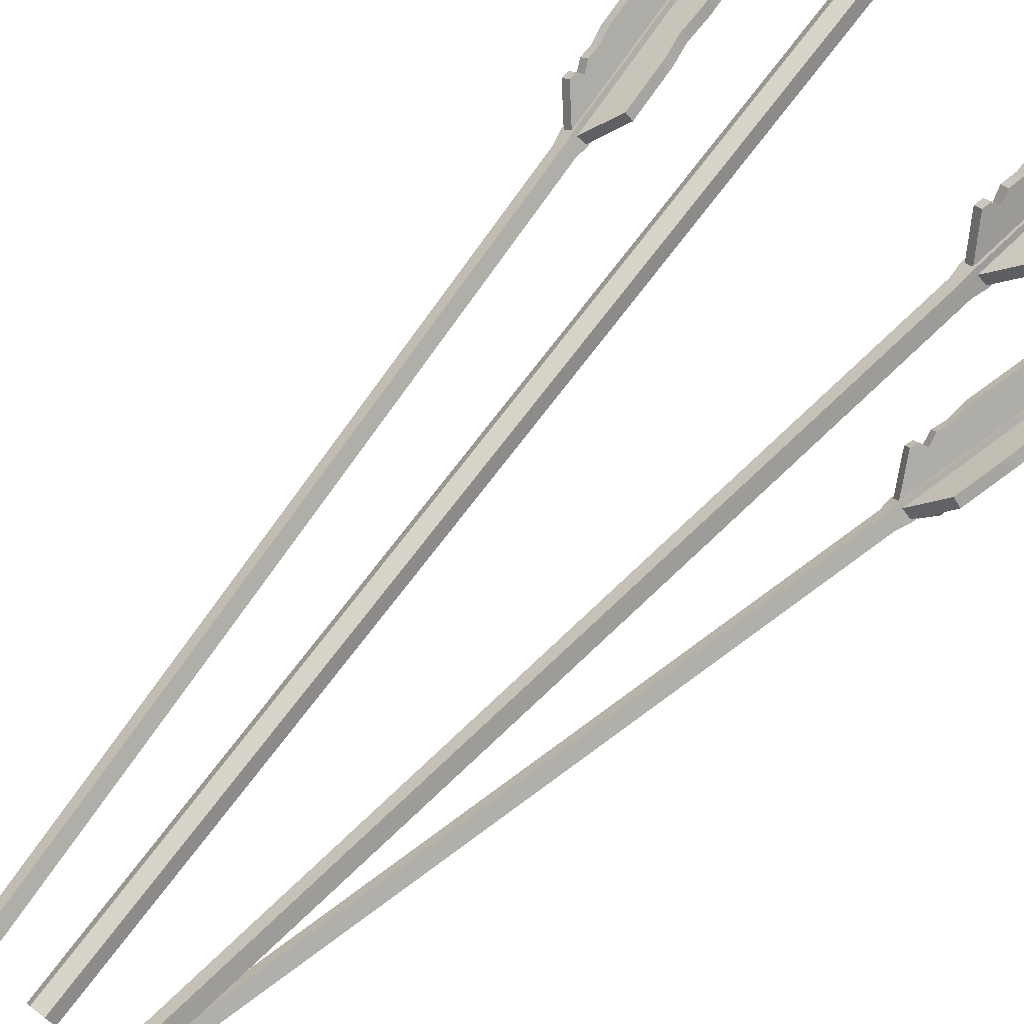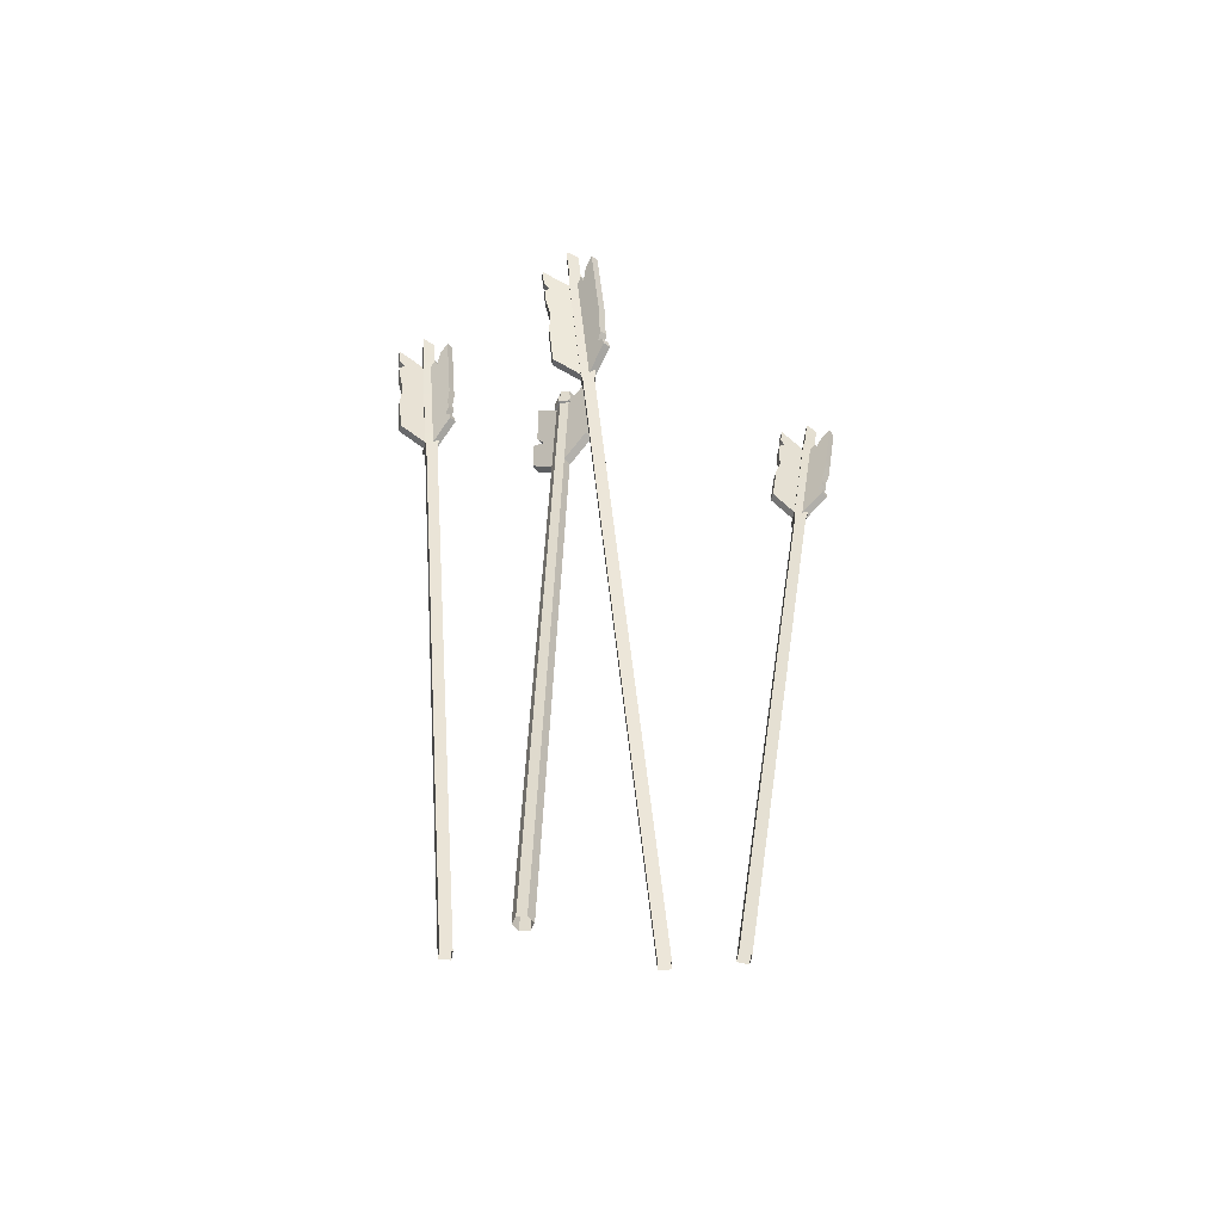
<metadata>
{"format":"obj","ext":"obj","renderer":"f3d","projection":"perspective","resolution":1024,"background":"white","views":[{"elev":76.8,"azim":43.0,"up":"+Z"},{"elev":-48.3,"azim":119.7,"up":"+Y"}]}
</metadata>
<code>
v -6.869 81.06 10.38
v -7.9 80.97 10.24
v -8.3 80.95 9.28
v -7.667 81.03 8.451
v -6.636 81.12 8.588
v -6.236 81.13 9.553
v -7.268 81.04 9.416
v -5.525 66.13 10.08
v -6.557 66.04 9.939
v -6.956 66.03 8.974
v -6.324 66.1 8.146
v -5.292 66.19 8.283
v -4.893 66.21 9.248
v -6.002 78.53 9.5
v -6.635 78.46 10.33
v -7.666 78.37 10.19
v -8.066 78.35 9.226
v -7.433 78.43 8.398
v -6.402 78.52 8.535
v -7.272 81.17 13.35
v -8.304 81.08 13.21
v -7.194 68.75 12.96
v -6.162 68.84 13.1
v -7.301 81.33 5.492
v -6.269 81.42 5.629
v -5.16 69.09 5.377
v -6.191 69 5.24
v -6.748 79.72 10.35
v -7.779 79.63 10.22
v -8.179 79.61 9.252
v -7.546 79.68 8.424
v -6.515 79.77 8.561
v -6.115 79.79 9.526
v -6.297 72.52 11.69
v -7.329 72.43 11.55
v -7.01 71.08 10.04
v -7.409 71.06 9.077
v -6.777 71.14 8.249
v -6.689 74.48 5.388
v -5.658 74.57 5.525
v -5.745 71.23 8.386
v -5.346 71.24 9.351
v -5.978 71.17 10.18
v -6.625 74.42 12.92
v -7.657 74.33 12.78
v -7.63 73.28 13.27
v -6.598 73.37 13.4
v -7.103 79.13 5.447
v -6.071 79.22 5.584
v -6.018 76.44 7.01
v -5.919 78.17 5.124
v -6.95 78.08 4.987
v -7.05 76.35 6.873
v -5.823 79.76 9.563
v -6.631 79.66 10.62
v -6.528 78.52 10.6
v -5.72 78.61 9.539
v -7.951 79.55 10.45
v -7.848 78.41 10.42
v -8.461 79.53 9.213
v -8.358 78.38 9.189
v -7.653 79.62 8.154
v -7.55 78.48 8.13
v -6.333 79.74 8.329
v -6.23 78.59 8.305
v 0.111 -8.024 8.422
v 1.143 -7.934 8.559
v 1.775 -7.86 7.73
v 1.376 -7.877 6.765
v 0.344 -7.967 6.628
v -0.2883 -8.041 7.457
v -5.079 61.18 9.974
v -6.11 61.09 9.837
v -6.51 61.07 8.872
v -5.877 61.14 8.044
v -4.846 61.23 8.181
v -4.446 61.25 9.146
v -4.433 56.65 8.087
v -5.464 56.56 7.95
v -6.097 56.48 8.778
v -5.697 56.5 9.743
v -4.666 56.59 9.88
v -4.033 56.66 9.052
v 13.72 56.67 17.47
v 14.65 69.73 18.08
v 14.04 61.14 17.68
v 13.94 59.85 17.62
v 14.34 65.44 17.88
v 13.96 63.12 17.56
v 14.53 68.09 18.01
v 14.44 66.78 17.95
v 14.09 67.21 17.58
v 11.63 57.51 15.34
v 11.4 54.33 15.19
v 11.87 60.95 15.5
v 11.72 58.81 15.4
v 12.03 63.1 15.6
v 12.33 67.39 15.8
v 10.79 54.35 15.79
v 11.02 57.53 15.94
v 13.1 56.69 18.08
v 13.33 59.87 18.23
v 11.11 58.82 16
v 11.26 60.97 16.1
v 13.42 61.16 18.29
v 13.35 63.14 18.16
v 13.83 66.79 18.55
v 13.48 67.22 18.19
v 11.42 63.12 16.2
v 13.73 65.45 18.49
v 11.72 67.41 16.4
v 14.04 69.74 18.69
v 13.92 68.11 18.61
v 11.72 57.05 12.37
v 12.66 70.11 12.98
v 11.27 54.36 14.93
v 12.2 67.41 15.54
v 11.59 58.83 15.14
v 12.04 61.53 12.58
v 11.5 57.54 15.08
v 11.91 60.08 12.8
v 11.9 63.12 15.34
v 12.35 65.82 12.78
v 11.74 60.97 15.24
v 12.2 63.67 12.68
v 11.84 58.92 12.63
v 11.76 57.68 12.46
v 11.73 58 13.08
v 12.36 68.48 14.74
v 12.5 69.25 13.91
v 12.32 67.49 14.44
v 10.41 54.42 14.85
v 10.64 57.6 14.99
v 10.87 57.12 12.29
v 10.91 57.75 12.38
v 10.87 58.07 12.99
v 11.06 60.14 12.71
v 10.99 58.98 12.55
v 11.34 63.74 12.6
v 11.19 61.59 12.5
v 10.73 58.89 15.05
v 10.89 61.04 15.16
v 11.8 70.18 12.9
v 11.5 65.88 12.7
v 11.65 69.32 13.82
v 11.04 63.19 15.26
v 11.35 67.48 15.46
v 11.46 67.55 14.35
v 11.51 68.54 14.65
v 8.406 57.07 17.02
v 9.341 70.13 17.63
v 10.28 54.42 15.13
v 11.21 67.48 15.74
v 10.6 58.89 15.34
v 8.727 61.54 17.23
v 10.51 57.6 15.28
v 8.839 60.1 16.98
v 10.91 63.18 15.54
v 9.034 65.84 17.43
v 10.75 61.04 15.44
v 8.88 63.69 17.33
v 8.673 58.94 17
v 8.497 57.7 17.01
v 8.977 58.03 16.64
v 10.62 68.52 16.36
v 10.01 69.28 16.96
v 10.36 67.53 16.48
v 10.84 54.35 15.78
v 11.07 57.53 15.93
v 8.966 57 17.67
v 9.056 57.63 17.66
v 9.536 57.96 17.29
v 9.398 60.03 17.63
v 9.232 58.87 17.65
v 9.439 63.62 17.98
v 9.286 61.47 17.88
v 11.16 58.82 15.99
v 11.31 60.97 16.09
v 9.9 70.06 18.28
v 9.593 65.77 18.08
v 10.57 69.21 17.61
v 11.47 63.11 16.19
v 11.77 67.4 16.4
v 10.92 67.46 17.13
v 11.18 68.45 17.01
v 5.12 -13.42 11.98
v 6.034 -13.45 11.23
v 5.867 -13.52 12.89
v 6.781 -13.55 12.14
v 11.99 71.99 16.9
v 12.97 72.95 16.19
v 11.31 73.08 16.03
v 12.15 72.05 15.23
v 9.924 53.71 15.12
v 10.67 53.61 16.03
v 11.58 53.58 15.28
v 10.84 53.67 14.37
v 9.795 54.79 15.15
v 10.73 54.67 16.29
v 11.87 54.63 15.35
v 10.93 54.75 14.22
v 11.05 69.45 15.86
v 11.8 69.36 16.77
v 12.71 69.33 16.02
v 11.97 69.42 15.11
v 10.76 68.3 15.79
v 11.69 68.18 16.92
v 12.83 68.14 15.99
v 11.9 68.26 14.85
v -14.52 56.36 -13.32
v -16.48 69.28 -14.27
v -15.19 60.79 -13.64
v -15 59.51 -13.55
v -15.84 65.04 -13.96
v -15.7 62.67 -14
v -16.24 67.66 -14.15
v -16.04 66.36 -14.05
v -16.47 66.66 -14.46
v -16.71 56.47 -15.52
v -16.23 53.32 -15.29
v -17.22 59.87 -15.77
v -16.9 57.75 -15.61
v -17.54 61.99 -15.93
v -18.19 66.24 -16.24
v -16.84 53.27 -14.68
v -17.32 56.42 -14.91
v -15.13 56.31 -12.71
v -15.61 59.46 -12.94
v -17.51 57.7 -15.01
v -17.83 59.82 -15.17
v -15.81 60.74 -13.04
v -16.31 62.62 -13.4
v -16.65 66.31 -13.45
v -17.08 66.61 -13.86
v -18.16 61.95 -15.32
v -16.45 64.99 -13.35
v -18.8 66.19 -15.64
v -17.09 69.24 -13.67
v -16.85 67.62 -13.55
v -16.46 55.69 -18.41
v -18.42 68.61 -19.36
v -16.36 53.28 -15.54
v -18.32 66.2 -16.5
v -17.03 57.71 -15.87
v -17.13 60.12 -18.73
v -16.83 56.43 -15.78
v -16.94 58.71 -18.35
v -17.67 61.96 -16.19
v -17.77 64.37 -19.05
v -17.35 59.83 -16.03
v -17.45 62.24 -18.89
v -16.76 57.55 -18.37
v -16.56 56.32 -18.4
v -16.68 56.69 -17.82
v -18.38 67.17 -17.42
v -18.4 67.86 -18.34
v -18.2 66.17 -17.6
v -17.2 53.15 -15.63
v -17.68 56.29 -15.86
v -17.3 55.56 -18.49
v -17.41 56.18 -18.48
v -17.52 56.56 -17.9
v -17.79 58.58 -18.43
v -17.6 57.42 -18.45
v -18.3 62.11 -18.97
v -17.98 59.98 -18.82
v -17.87 57.57 -15.95
v -18.2 59.7 -16.11
v -19.27 68.48 -19.44
v -18.62 64.23 -19.13
v -19.24 67.72 -18.42
v -18.52 61.82 -16.27
v -19.16 66.07 -16.58
v -19.05 66.04 -17.69
v -19.23 67.04 -17.51
v -19.78 55.53 -13.76
v -21.74 68.45 -14.72
v -17.34 53.15 -15.34
v -19.3 66.07 -16.29
v -18.01 57.57 -15.67
v -20.45 59.96 -14.09
v -17.82 56.29 -15.57
v -20.02 58.55 -14.17
v -18.65 61.82 -15.98
v -21.1 64.2 -14.4
v -18.33 59.7 -15.82
v -20.78 62.08 -14.25
v -19.93 57.39 -14.02
v -19.83 56.16 -13.85
v -19.43 56.54 -14.27
v -20.12 67.03 -15.8
v -20.89 67.7 -15.29
v -20.16 66.03 -15.56
v -16.79 53.28 -14.69
v -17.27 56.42 -14.92
v -19.23 55.66 -13.11
v -19.28 56.29 -13.2
v -18.88 56.67 -13.62
v -19.47 58.68 -13.52
v -19.38 57.52 -13.37
v -20.23 62.21 -13.6
v -19.9 60.09 -13.44
v -17.46 57.7 -15.02
v -17.78 59.83 -15.17
v -21.19 68.58 -14.07
v -20.55 64.34 -13.75
v -20.34 67.83 -14.64
v -18.11 61.95 -15.33
v -18.75 66.2 -15.65
v -19.61 66.16 -14.91
v -19.57 67.16 -15.15
v -7.453 -14.05 -10.36
v -6.542 -13.97 -11.11
v -6.72 -13.88 -9.447
v -5.808 -13.79 -10.2
v -19.56 70.74 -15.7
v -18.79 71.82 -16.52
v -20.44 71.55 -16.68
v -19.38 70.65 -17.36
v -17.53 52.38 -15.26
v -16.8 52.56 -14.35
v -15.89 52.64 -15.1
v -16.62 52.46 -16.01
v -17.89 53.4 -15.36
v -16.98 53.62 -14.22
v -15.84 53.73 -15.16
v -16.76 53.5 -16.3
v -19.89 67.96 -16.41
v -19.16 68.14 -15.5
v -18.25 68.23 -16.25
v -18.98 68.05 -17.16
v -19.92 66.77 -16.35
v -19.01 66.99 -15.21
v -17.87 67.1 -16.15
v -18.78 66.87 -17.28
v 17.39 49.38 -4.032
v 19.83 62.26 -3.933
v 18.23 53.79 -3.998
v 17.99 52.52 -4.008
v 19.03 58.02 -3.966
v 18.42 55.75 -4.237
v 19.52 60.64 -3.946
v 19.28 59.35 -3.956
v 19.05 59.79 -4.401
v 15.84 50.29 -6.557
v 15.25 47.16 -6.581
v 16.48 53.69 -6.532
v 16.08 51.57 -6.548
v 16.88 55.8 -6.515
v 17.68 60.04 -6.483
v 14.54 47.29 -6.102
v 15.14 50.42 -6.078
v 16.69 49.51 -3.553
v 17.28 52.64 -3.529
v 15.38 51.7 -6.068
v 15.78 53.82 -6.052
v 17.52 53.92 -3.519
v 17.72 55.88 -3.758
v 18.57 59.48 -3.476
v 18.35 59.92 -3.922
v 16.18 55.93 -6.036
v 18.32 58.15 -3.486
v 16.98 60.17 -6.004
v 19.12 62.39 -3.454
v 18.82 60.77 -3.466
v 16.4 49.61 -9.426
v 18.84 62.49 -9.327
v 15.17 47.18 -6.862
v 17.6 60.05 -6.763
v 16 51.59 -6.828
v 17.24 54.02 -9.392
v 15.76 50.31 -6.838
v 16.89 52.61 -9.13
v 16.8 55.82 -6.796
v 18.04 58.25 -9.36
v 16.4 53.7 -6.812
v 17.64 56.14 -9.376
v 16.7 51.46 -9.243
v 16.5 50.23 -9.364
v 16.4 50.6 -8.783
v 18.03 61.03 -7.577
v 18.41 61.72 -8.406
v 17.92 60.03 -7.828
v 14.36 47.33 -7.105
v 14.95 50.47 -7.081
v 15.59 49.76 -9.669
v 15.69 50.39 -9.607
v 15.59 50.75 -9.027
v 16.08 52.77 -9.373
v 15.89 51.62 -9.486
v 16.83 56.29 -9.619
v 16.43 54.17 -9.635
v 15.19 51.74 -7.071
v 15.59 53.86 -7.055
v 18.02 62.64 -9.57
v 17.23 58.41 -9.603
v 17.6 61.87 -8.649
v 15.99 55.97 -7.039
v 16.79 60.21 -7.007
v 17.11 60.19 -8.072
v 17.22 61.18 -7.82
v 12.34 50.34 -5.477
v 14.77 63.22 -5.379
v 14.17 47.36 -6.848
v 16.61 60.24 -6.749
v 15.01 51.77 -6.814
v 13.17 54.76 -5.443
v 14.77 50.5 -6.824
v 13.15 53.29 -5.596
v 15.81 56.01 -6.781
v 13.97 58.99 -5.411
v 15.41 53.89 -6.798
v 13.57 56.87 -5.427
v 12.84 52.16 -5.551
v 12.51 50.96 -5.502
v 13.09 51.2 -5.8
v 16.05 61.39 -6.308
v 15.45 62.26 -5.868
v 15.65 60.45 -6.188
v 14.6 47.28 -6.102
v 15.19 50.41 -6.078
v 12.76 50.26 -4.731
v 12.93 50.87 -4.756
v 13.51 51.12 -5.055
v 13.57 53.21 -4.851
v 13.26 52.08 -4.805
v 14 56.79 -4.682
v 13.6 54.67 -4.698
v 15.43 51.69 -6.068
v 15.83 53.81 -6.052
v 15.2 63.14 -4.633
v 14.4 58.9 -4.665
v 15.87 62.17 -5.122
v 16.23 55.92 -6.036
v 17.03 60.16 -6.003
v 16.07 60.37 -5.442
v 16.47 61.31 -5.562
v 1.231 -19.5 -7.393
v 2.253 -19.69 -7.959
v 1.786 -19.61 -6.354
v 2.808 -19.8 -6.92
v 17.72 64.71 -5.709
v 18.93 65.5 -6.268
v 17.35 65.81 -6.741
v 18.19 64.63 -7.314
v 13.74 46.7 -6.887
v 14.29 46.58 -5.848
v 15.32 46.4 -6.414
v 14.76 46.51 -7.453
v 13.74 47.79 -6.937
v 14.44 47.65 -5.641
v 15.71 47.41 -6.347
v 15.02 47.55 -7.643
v 16.67 62.23 -6.768
v 17.23 62.12 -5.729
v 18.25 61.93 -6.295
v 17.7 62.04 -7.334
v 16.26 61.11 -6.835
v 16.95 60.97 -5.54
v 18.23 60.73 -6.246
v 17.53 60.87 -7.541
f 72 73 81 82
f 73 74 80 81
f 74 75 79 80
f 75 76 78 79
f 76 77 83 78
f 77 72 82 83
f 2 1 7
f 3 2 7
f 4 3 7
f 5 4 7
f 6 5 7
f 1 6 7
f 34 35 46 47
f 36 37 10 9
f 37 38 11 10
f 39 40 26 27
f 41 42 13 12
f 42 43 8 13
f 54 55 56 57
f 55 58 59 56
f 58 60 61 59
f 60 62 63 61
f 62 64 65 63
f 64 54 57 65
f 15 16 21 20
f 9 8 23 22
f 18 19 25 24
f 40 41 12 26
f 12 11 27 26
f 11 38 39 27
f 1 2 29 28
f 2 3 30 29
f 3 4 31 30
f 4 5 32 31
f 5 6 33 32
f 6 1 28 33
f 44 45 35 34
f 16 17 37 36
f 17 18 38 37
f 19 14 42 41
f 14 15 43 42
f 20 21 45 44
f 16 35 45 21
f 46 35 9 22
f 47 46 22 23
f 8 34 47 23
f 44 34 15 20
f 48 53 18 24
f 24 25 49 48
f 19 50 49 25
f 51 50 41 40
f 52 51 40 39
f 39 38 53 52
f 52 53 50 51
f 53 48 49 50
f 8 43 34
f 15 34 43
f 19 41 50
f 18 53 38
f 16 36 35
f 9 35 36
f 33 28 55 54
f 15 14 57 56
f 28 29 58 55
f 16 15 56 59
f 29 30 60 58
f 17 16 59 61
f 30 31 62 60
f 18 17 61 63
f 31 32 64 62
f 19 18 63 65
f 32 33 54 64
f 14 19 65 57
f 8 9 73 72
f 9 10 74 73
f 10 11 75 74
f 11 12 76 75
f 12 13 77 76
f 13 8 72 77
f 79 78 69 70
f 80 79 70 71
f 81 80 71 66
f 82 81 66 67
f 83 82 67 68
f 78 83 68 69
f 100 99 101 102
f 104 103 105 106
f 103 100 102 105
f 107 108 109 110
f 109 104 106 110
f 109 108 111
f 112 111 113
f 111 108 113
f 93 87 84 94
f 95 89 86 96
f 96 86 87 93
f 91 88 97 92
f 97 88 89 95
f 97 98 92
f 85 90 98
f 98 90 92
f 94 84 101 99
f 84 87 102 101
f 86 89 106 105
f 87 86 105 102
f 91 92 108 107
f 88 91 107 110
f 89 88 110 106
f 85 98 111 112
f 90 85 112 113
f 92 90 113 108
f 132 133 134
f 134 133 135
f 135 133 136
f 137 138 133
f 138 136 133
f 139 140 141 142
f 140 137 133 141
f 143 144 145
f 146 147 144
f 145 144 148
f 144 147 148
f 147 149 148
f 144 139 142 146
f 116 114 120
f 114 127 120
f 127 128 120
f 121 120 126
f 126 120 128
f 125 124 118 119
f 119 118 120 121
f 115 130 123
f 122 123 117
f 130 131 123
f 123 131 117
f 117 131 129
f 123 122 124 125
f 114 116 132 134
f 127 114 134 135
f 128 127 135 136
f 121 126 138 137
f 126 128 136 138
f 125 119 140 139
f 119 121 137 140
f 115 123 144 143
f 130 115 143 145
f 131 130 145 148
f 117 129 149 147
f 129 131 148 149
f 123 125 139 144
f 168 169 170
f 170 169 171
f 171 169 172
f 173 174 169
f 174 172 169
f 175 176 177 178
f 176 173 169 177
f 179 180 181
f 182 183 180
f 181 180 184
f 180 183 184
f 183 185 184
f 180 175 178 182
f 152 150 156
f 150 163 156
f 163 164 156
f 157 156 162
f 162 156 164
f 161 160 154 155
f 155 154 156 157
f 151 166 159
f 158 159 153
f 166 167 159
f 159 167 153
f 153 167 165
f 159 158 160 161
f 150 152 168 170
f 163 150 170 171
f 164 163 171 172
f 157 162 174 173
f 162 164 172 174
f 161 155 176 175
f 155 157 173 176
f 151 159 180 179
f 166 151 179 181
f 167 166 181 184
f 153 165 185 183
f 165 167 184 185
f 159 161 175 180
f 203 204 191 190
f 190 193 192
f 192 193 205 202
f 205 193 191 204
f 192 202 203 190
f 194 186 188 195
f 188 189 196 195
f 187 197 196 189
f 194 197 187 186
f 198 194 195 199
f 195 196 200 199
f 197 201 200 196
f 198 201 197 194
f 202 206 207 203
f 207 208 204 203
f 209 205 204 208
f 202 205 209 206
f 206 198 199 207
f 199 200 208 207
f 201 209 208 200
f 206 209 201 198
f 190 191 193
f 226 225 227 228
f 230 229 231 232
f 229 226 228 231
f 233 234 235 236
f 235 230 232 236
f 235 234 237
f 238 237 239
f 237 234 239
f 219 213 210 220
f 221 215 212 222
f 222 212 213 219
f 217 214 223 218
f 223 214 215 221
f 223 224 218
f 211 216 224
f 224 216 218
f 220 210 227 225
f 210 213 228 227
f 212 215 232 231
f 213 212 231 228
f 217 218 234 233
f 214 217 233 236
f 215 214 236 232
f 211 224 237 238
f 216 211 238 239
f 218 216 239 234
f 258 259 260
f 260 259 261
f 261 259 262
f 263 264 259
f 264 262 259
f 265 266 267 268
f 266 263 259 267
f 269 270 271
f 272 273 270
f 271 270 274
f 270 273 274
f 273 275 274
f 270 265 268 272
f 242 240 246
f 240 253 246
f 253 254 246
f 247 246 252
f 252 246 254
f 251 250 244 245
f 245 244 246 247
f 241 256 249
f 248 249 243
f 256 257 249
f 249 257 243
f 243 257 255
f 249 248 250 251
f 240 242 258 260
f 253 240 260 261
f 254 253 261 262
f 247 252 264 263
f 252 254 262 264
f 251 245 266 265
f 245 247 263 266
f 241 249 270 269
f 256 241 269 271
f 257 256 271 274
f 243 255 275 273
f 255 257 274 275
f 249 251 265 270
f 294 295 296
f 296 295 297
f 297 295 298
f 299 300 295
f 300 298 295
f 301 302 303 304
f 302 299 295 303
f 305 306 307
f 308 309 306
f 307 306 310
f 306 309 310
f 309 311 310
f 306 301 304 308
f 278 276 282
f 276 289 282
f 289 290 282
f 283 282 288
f 288 282 290
f 287 286 280 281
f 281 280 282 283
f 277 292 285
f 284 285 279
f 292 293 285
f 285 293 279
f 279 293 291
f 285 284 286 287
f 276 278 294 296
f 289 276 296 297
f 290 289 297 298
f 283 288 300 299
f 288 290 298 300
f 287 281 302 301
f 281 283 299 302
f 277 285 306 305
f 292 277 305 307
f 293 292 307 310
f 279 291 311 309
f 291 293 310 311
f 285 287 301 306
f 329 330 317 316
f 316 319 318
f 318 319 331 328
f 331 319 317 330
f 318 328 329 316
f 320 312 314 321
f 314 315 322 321
f 313 323 322 315
f 320 323 313 312
f 324 320 321 325
f 321 322 326 325
f 323 327 326 322
f 324 327 323 320
f 328 332 333 329
f 333 334 330 329
f 335 331 330 334
f 328 331 335 332
f 332 324 325 333
f 325 326 334 333
f 327 335 334 326
f 332 335 327 324
f 316 317 319
f 352 351 353 354
f 356 355 357 358
f 355 352 354 357
f 359 360 361 362
f 361 356 358 362
f 361 360 363
f 364 363 365
f 363 360 365
f 345 339 336 346
f 347 341 338 348
f 348 338 339 345
f 343 340 349 344
f 349 340 341 347
f 349 350 344
f 337 342 350
f 350 342 344
f 346 336 353 351
f 336 339 354 353
f 338 341 358 357
f 339 338 357 354
f 343 344 360 359
f 340 343 359 362
f 341 340 362 358
f 337 350 363 364
f 342 337 364 365
f 344 342 365 360
f 384 385 386
f 386 385 387
f 387 385 388
f 389 390 385
f 390 388 385
f 391 392 393 394
f 392 389 385 393
f 395 396 397
f 398 399 396
f 397 396 400
f 396 399 400
f 399 401 400
f 396 391 394 398
f 368 366 372
f 366 379 372
f 379 380 372
f 373 372 378
f 378 372 380
f 377 376 370 371
f 371 370 372 373
f 367 382 375
f 374 375 369
f 382 383 375
f 375 383 369
f 369 383 381
f 375 374 376 377
f 366 368 384 386
f 379 366 386 387
f 380 379 387 388
f 373 378 390 389
f 378 380 388 390
f 377 371 392 391
f 371 373 389 392
f 367 375 396 395
f 382 367 395 397
f 383 382 397 400
f 369 381 401 399
f 381 383 400 401
f 375 377 391 396
f 420 421 422
f 422 421 423
f 423 421 424
f 425 426 421
f 426 424 421
f 427 428 429 430
f 428 425 421 429
f 431 432 433
f 434 435 432
f 433 432 436
f 432 435 436
f 435 437 436
f 432 427 430 434
f 404 402 408
f 402 415 408
f 415 416 408
f 409 408 414
f 414 408 416
f 413 412 406 407
f 407 406 408 409
f 403 418 411
f 410 411 405
f 418 419 411
f 411 419 405
f 405 419 417
f 411 410 412 413
f 402 404 420 422
f 415 402 422 423
f 416 415 423 424
f 409 414 426 425
f 414 416 424 426
f 413 407 428 427
f 407 409 425 428
f 403 411 432 431
f 418 403 431 433
f 419 418 433 436
f 405 417 437 435
f 417 419 436 437
f 411 413 427 432
f 455 456 443 442
f 442 445 444
f 444 445 457 454
f 457 445 443 456
f 444 454 455 442
f 446 438 440 447
f 440 441 448 447
f 439 449 448 441
f 446 449 439 438
f 450 446 447 451
f 447 448 452 451
f 449 453 452 448
f 450 453 449 446
f 454 458 459 455
f 459 460 456 455
f 461 457 456 460
f 454 457 461 458
f 458 450 451 459
f 451 452 460 459
f 453 461 460 452
f 458 461 453 450
f 442 443 445

</code>
